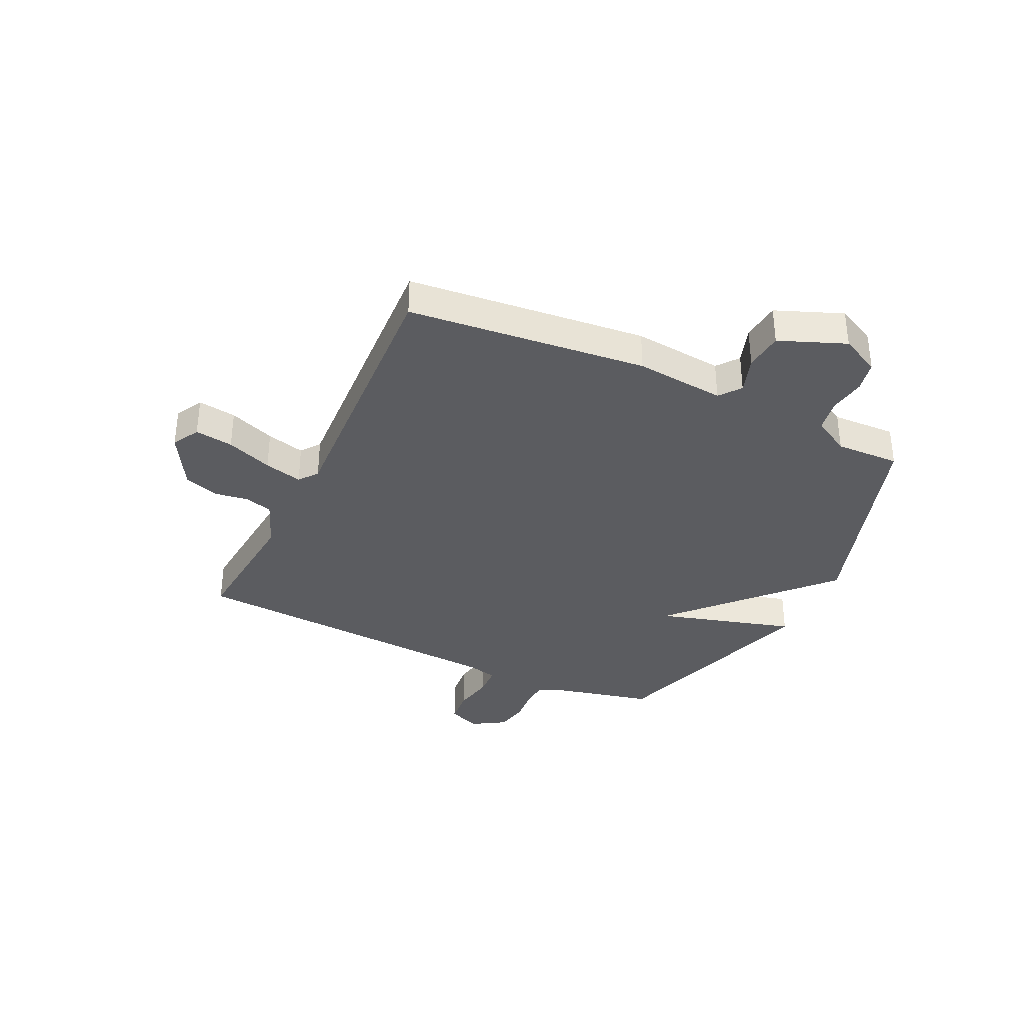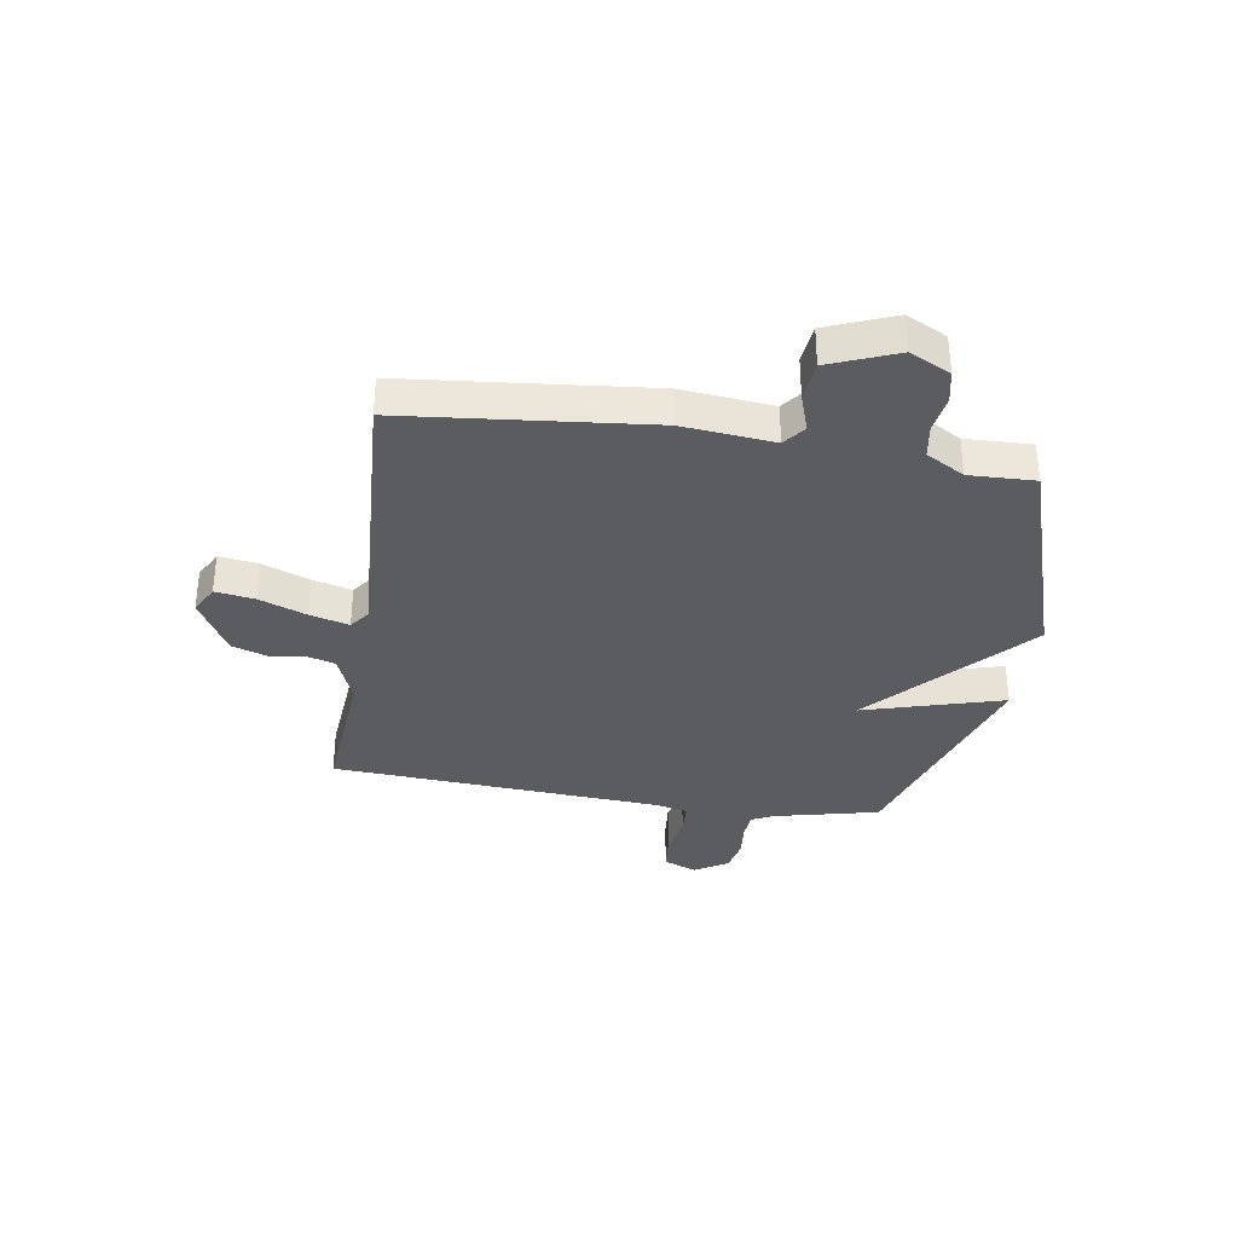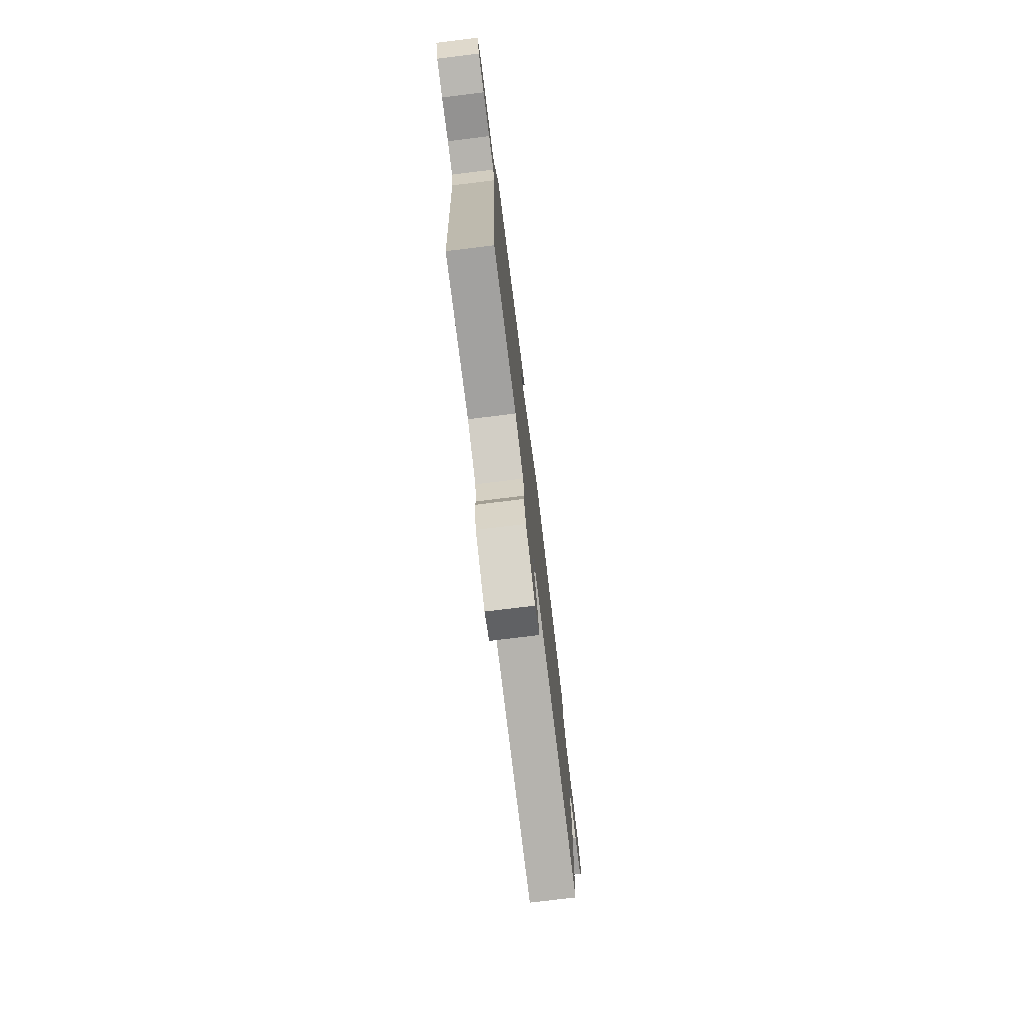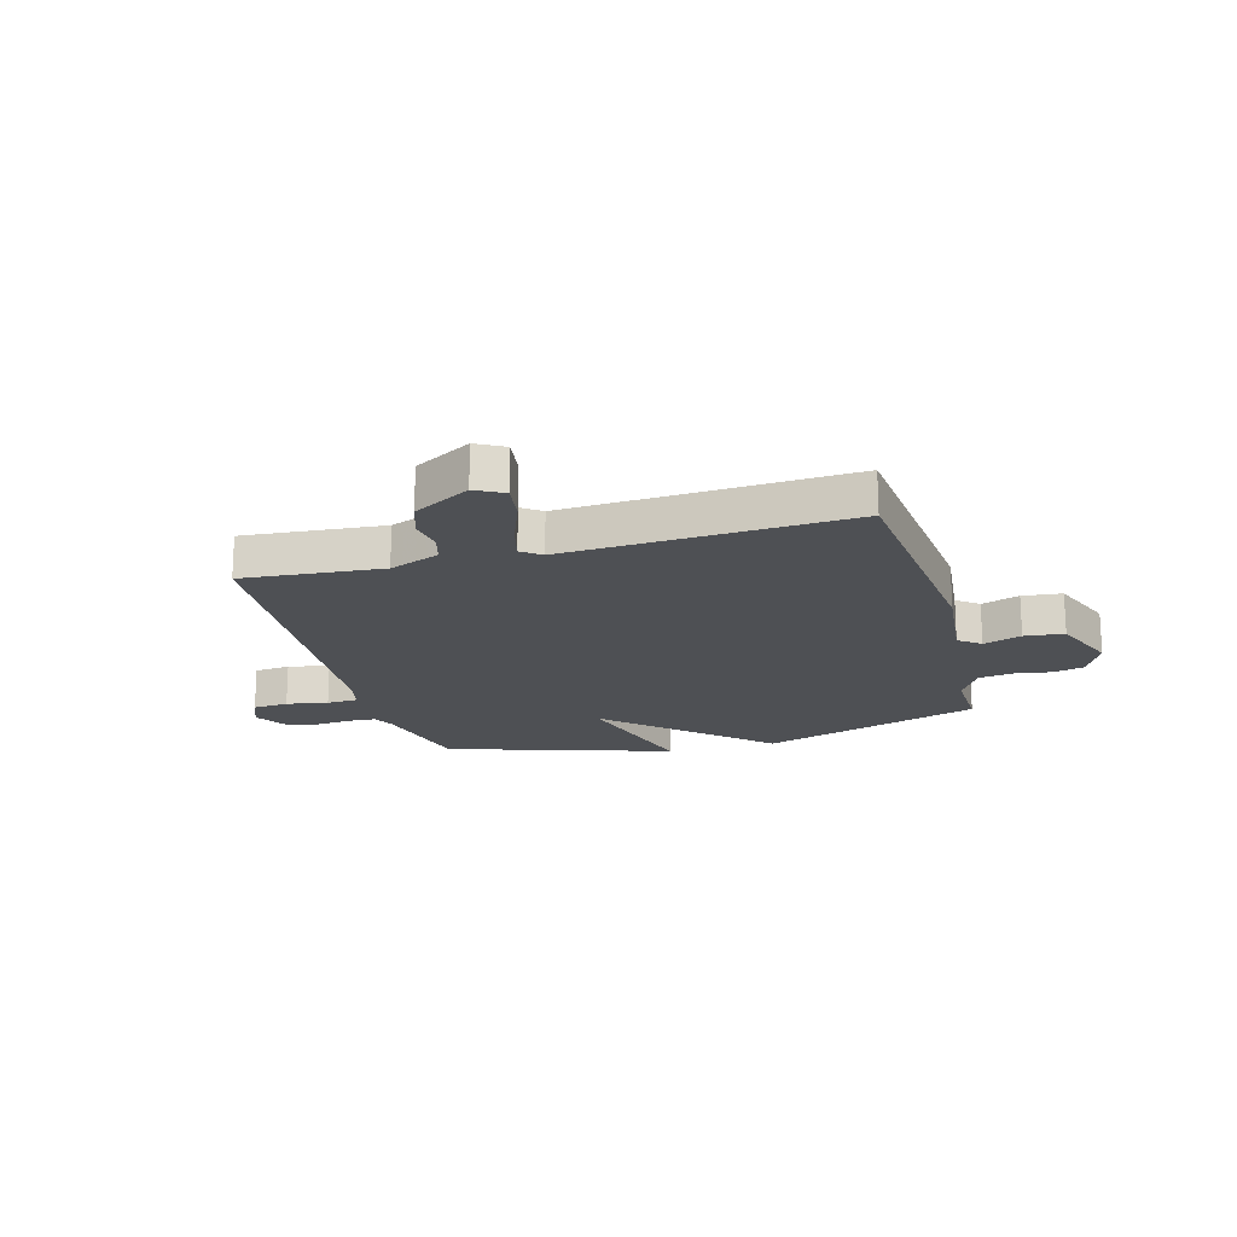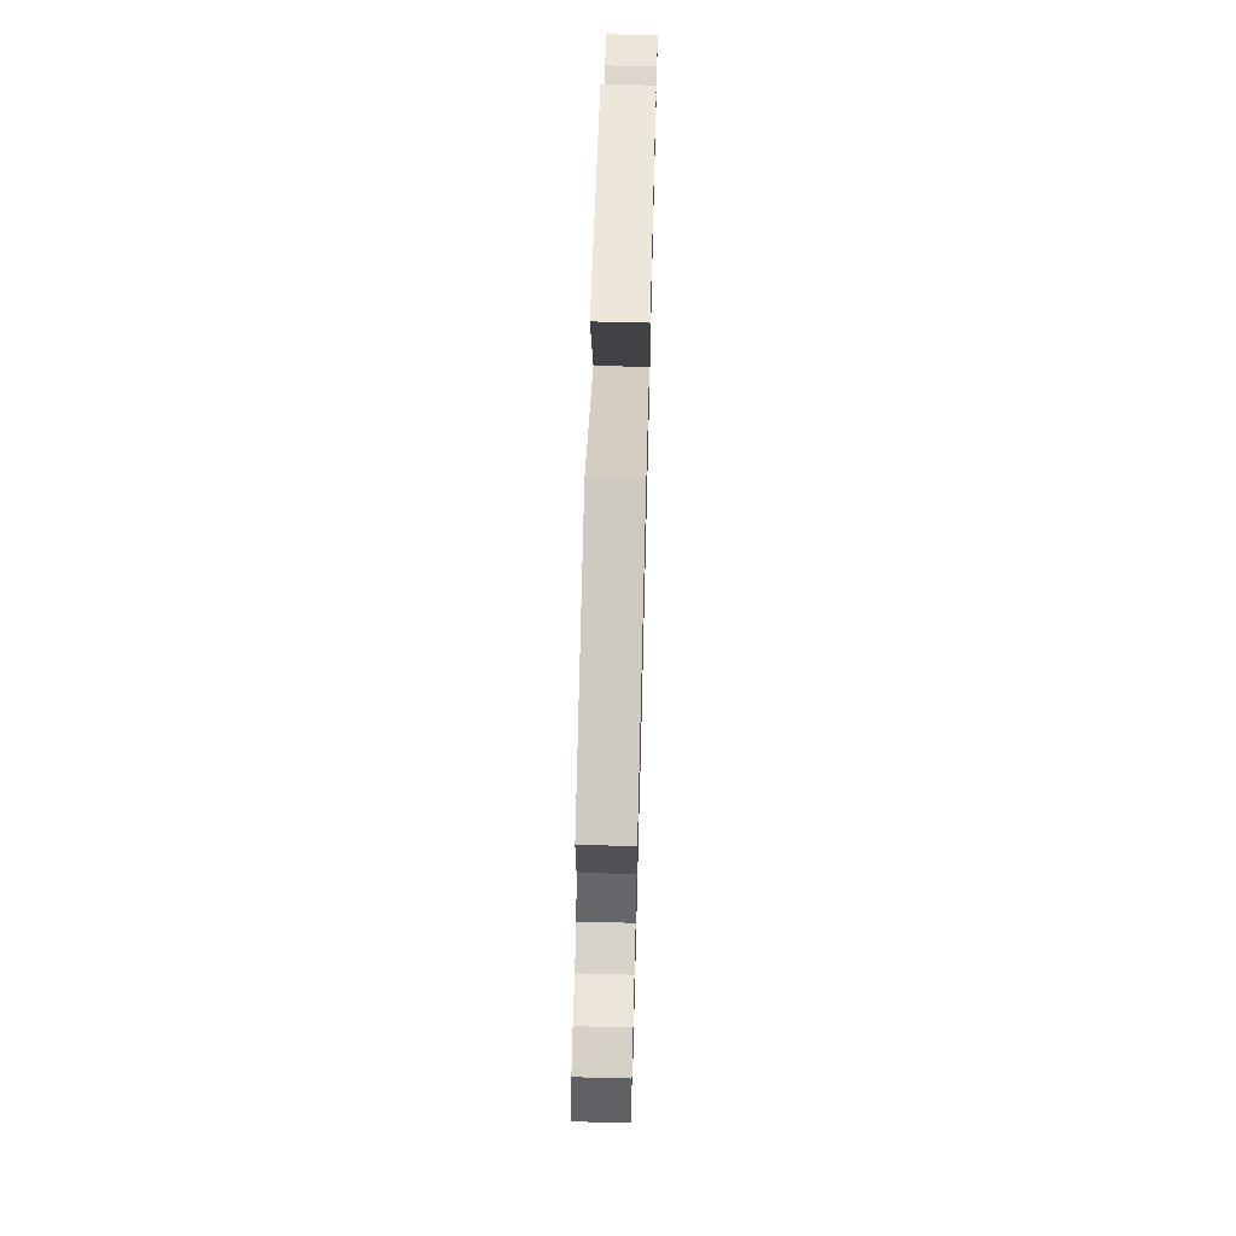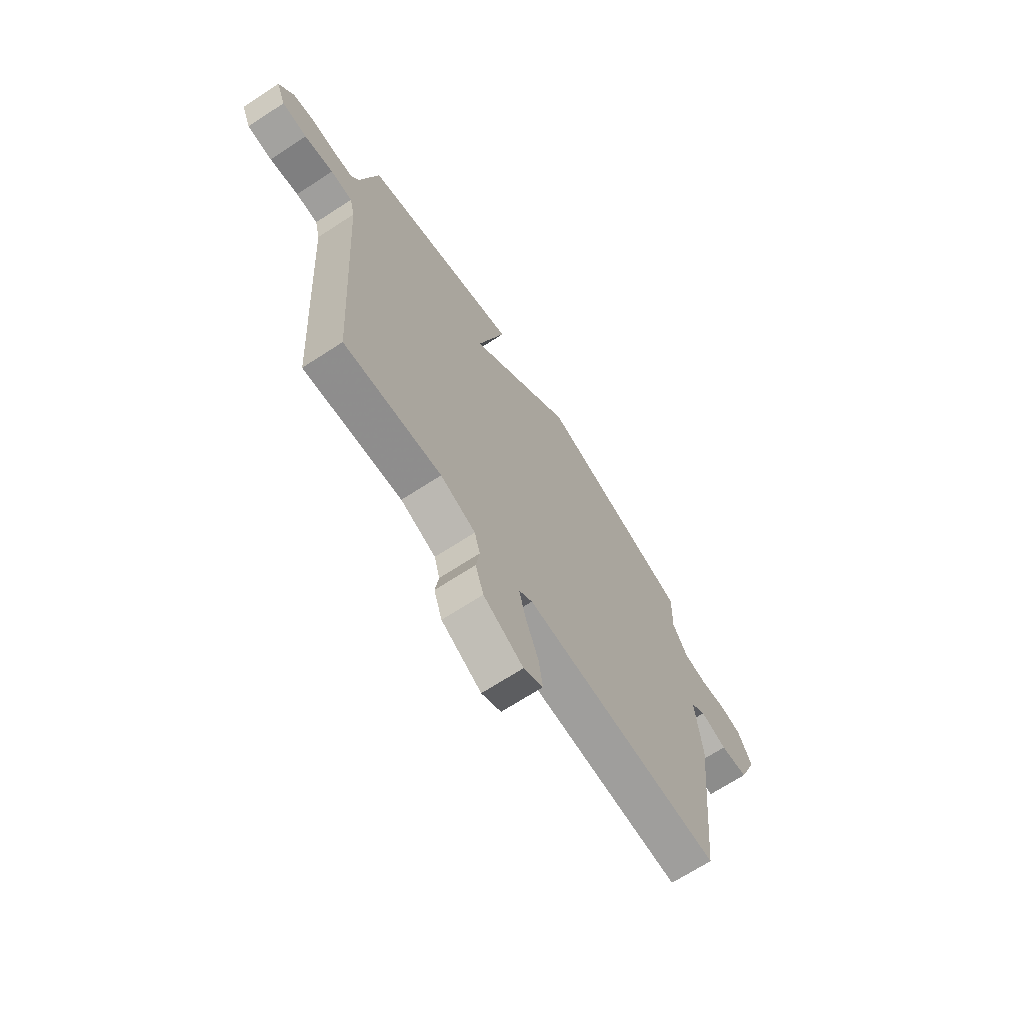
<metadata>
{"format":"obj","ext":"obj","renderer":"f3d","projection":"perspective","resolution":1024,"background":"white","views":[{"elev":-35.2,"azim":-115.5,"up":"+Y"},{"elev":-34.7,"azim":-98.9,"up":"+Y"},{"elev":-76.9,"azim":97.0,"up":"+Z"},{"elev":-18.8,"azim":-164.5,"up":"+Y"},{"elev":67.6,"azim":-88.5,"up":"+Z"},{"elev":-68.5,"azim":123.1,"up":"+Z"}]}
</metadata>
<code>
v -0.5 0.07 -0.5
v -0.544 0.07 -0.066
v -0.528 0.07 0.097
v -0.567 0.07 0.127
v -0.635 0.07 0.104
v -0.706 0.07 0.111
v -0.754 0.07 0.231
v -0.718 0.07 0.303
v -0.661 0.07 0.315
v -0.595 0.07 0.305
v -0.535 0.07 0.315
v -0.496 0.07 0.383
v -0.5 0.07 0.5
v -0.105 0.07 0.628
v 0.167 0.07 0.378
v 0.095 0.07 0.628
v 0.5 0.07 0.5
v 0.544 0.07 0.313
v 0.563 0.07 0.273
v 0.612 0.07 0.27
v 0.674 0.07 0.276
v 0.732 0.07 0.264
v 0.769 0.07 0.204
v 0.745 0.07 0.145
v 0.681 0.07 0.139
v 0.607 0.07 0.153
v 0.551 0.07 0.15
v 0.538 0.07 0.095
v 0.5 0.07 -0.5
v 0.25 0.07 -0.479
v 0.16 0.07 -0.515
v 0.146 0.07 -0.566
v 0.155 0.07 -0.627
v 0.134 0.07 -0.691
v 0.032 0.07 -0.749
v -0.018 0.07 -0.722
v -0.008 0.07 -0.652
v 0.024 0.07 -0.568
v 0.042 0.07 -0.498
v 0.007 0.07 -0.472
v -0.5 0 -0.5
v -0.544 0 -0.066
v -0.528 0 0.097
v -0.567 0 0.127
v -0.635 0 0.104
v -0.706 0 0.111
v -0.754 0 0.231
v -0.718 0 0.303
v -0.661 0 0.315
v -0.595 0 0.305
v -0.535 0 0.315
v -0.496 0 0.383
v -0.5 0 0.5
v -0.105 0 0.628
v 0.167 0 0.378
v 0.095 0 0.628
v 0.5 0 0.5
v 0.544 0 0.313
v 0.563 0 0.273
v 0.612 0 0.27
v 0.674 0 0.276
v 0.732 0 0.264
v 0.769 0 0.204
v 0.745 0 0.145
v 0.681 0 0.139
v 0.607 0 0.153
v 0.551 0 0.15
v 0.538 0 0.095
v 0.5 0 -0.5
v 0.25 0 -0.479
v 0.16 0 -0.515
v 0.146 0 -0.566
v 0.155 0 -0.627
v 0.134 0 -0.691
v 0.032 0 -0.749
v -0.018 0 -0.722
v -0.008 0 -0.652
v 0.024 0 -0.568
v 0.042 0 -0.498
v 0.007 0 -0.472
f 36 37 38
f 35 36 38
f 34 35 38
f 33 34 38
f 32 33 38
f 31 32 38 39
f 30 31 39 40
f 28 29 30
f 27 28 30 40
f 24 25 26
f 23 24 26
f 22 23 26
f 21 22 26
f 20 21 26
f 19 20 26 27
f 1 2 3
f 40 1 3
f 27 40 3
f 19 27 3
f 18 19 3
f 15 16 17 18
f 12 13 14 15
f 18 3 4
f 15 18 4
f 12 15 4
f 11 12 4
f 8 9 10
f 7 8 10
f 7 10 11
f 6 7 11
f 5 6 11
f 4 5 11
f 78 77 76
f 78 76 75
f 78 75 74
f 78 74 73
f 78 73 72
f 79 78 72 71
f 80 79 71 70
f 70 69 68
f 80 70 68 67
f 66 65 64
f 66 64 63
f 66 63 62
f 66 62 61
f 66 61 60
f 67 66 60 59
f 43 42 41
f 43 41 80
f 43 80 67
f 43 67 59
f 43 59 58
f 58 57 56 55
f 55 54 53 52
f 44 43 58
f 44 58 55
f 44 55 52
f 44 52 51
f 50 49 48
f 50 48 47
f 51 50 47
f 51 47 46
f 51 46 45
f 51 45 44
f 1 41 42 2
f 2 42 43 3
f 3 43 44 4
f 4 44 45 5
f 5 45 46 6
f 6 46 47 7
f 7 47 48 8
f 8 48 49 9
f 9 49 50 10
f 10 50 51 11
f 11 51 52 12
f 12 52 53 13
f 13 53 54 14
f 14 54 55 15
f 15 55 56 16
f 16 56 57 17
f 17 57 58 18
f 18 58 59 19
f 19 59 60 20
f 20 60 61 21
f 21 61 62 22
f 22 62 63 23
f 23 63 64 24
f 24 64 65 25
f 25 65 66 26
f 26 66 67 27
f 27 67 68 28
f 28 68 69 29
f 29 69 70 30
f 30 70 71 31
f 31 71 72 32
f 32 72 73 33
f 33 73 74 34
f 34 74 75 35
f 35 75 76 36
f 36 76 77 37
f 37 77 78 38
f 38 78 79 39
f 39 79 80 40
f 40 80 41 1

</code>
